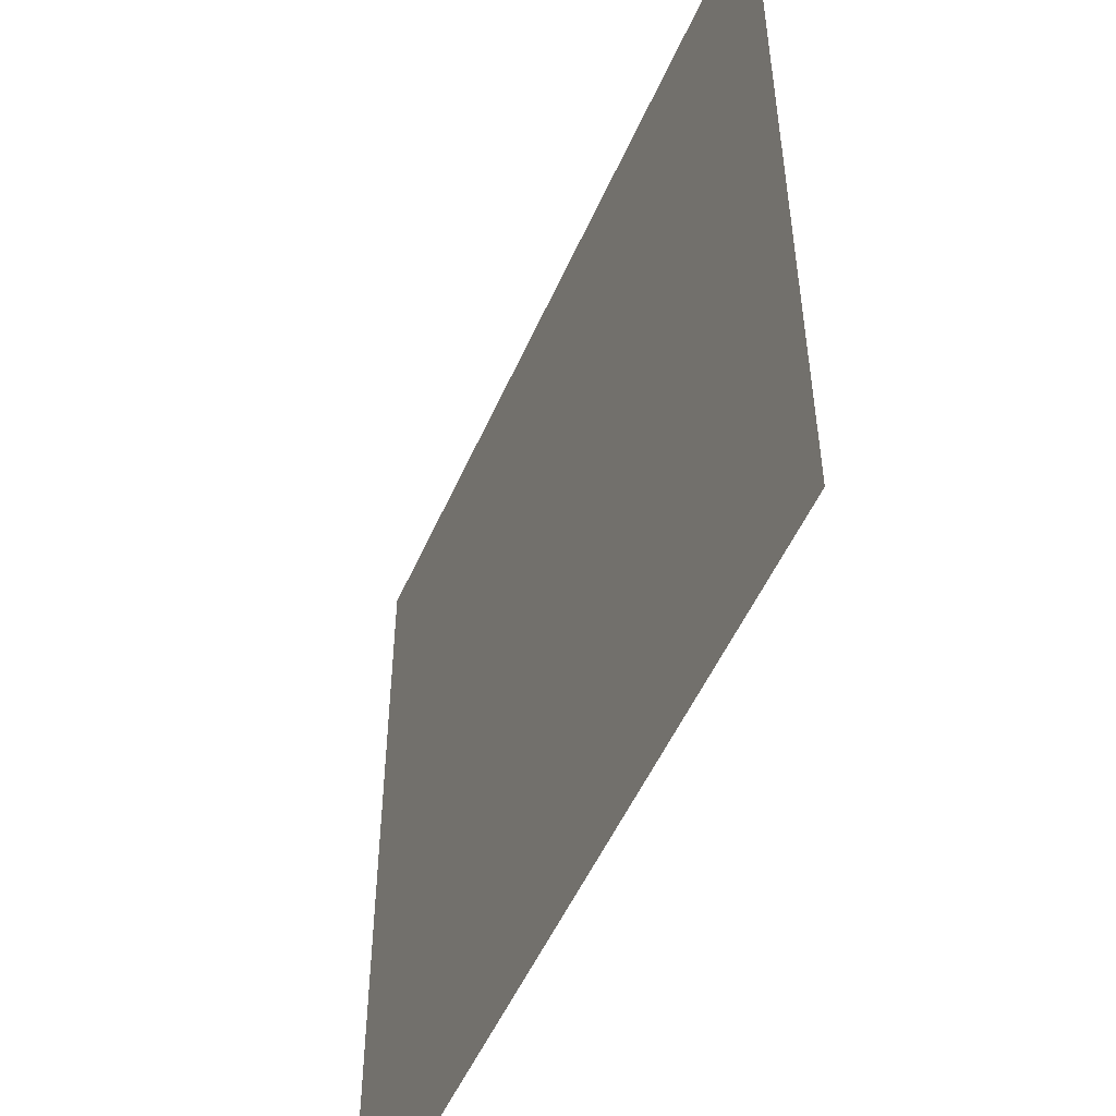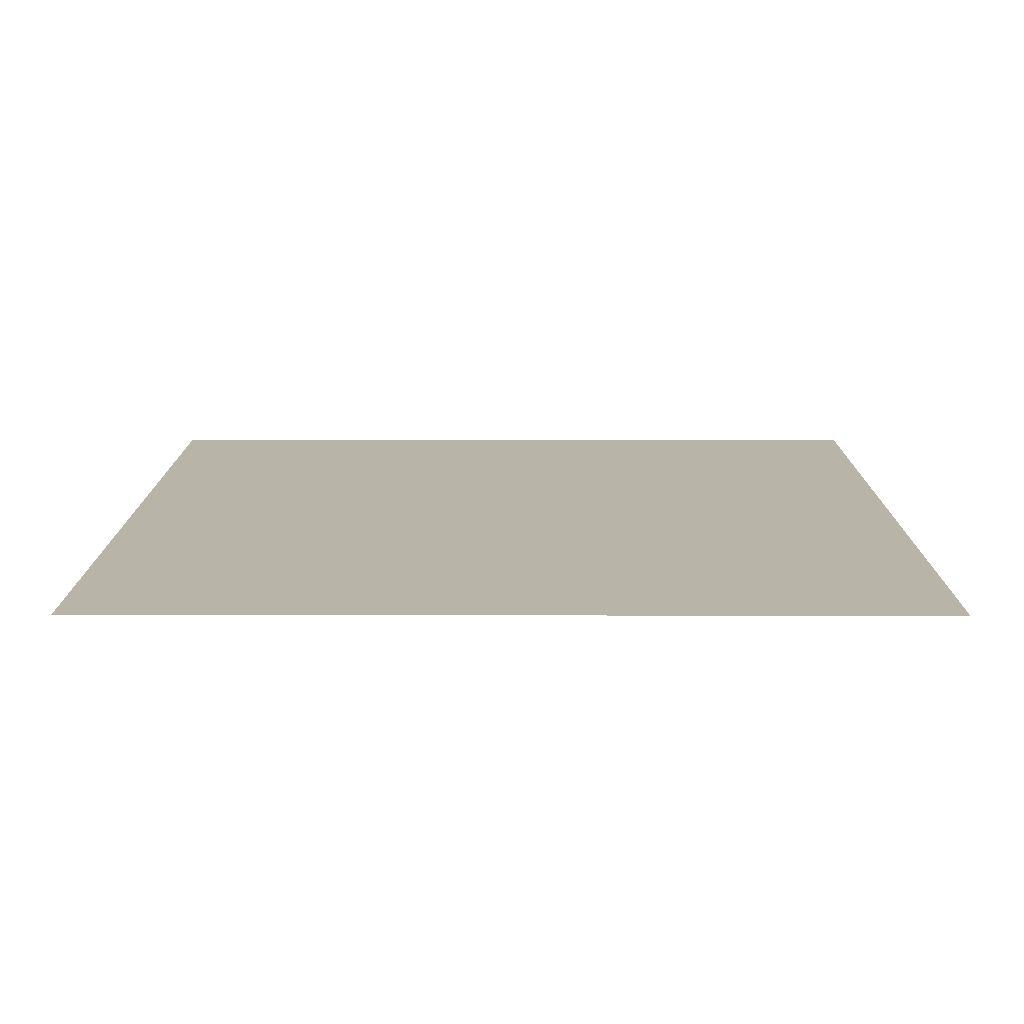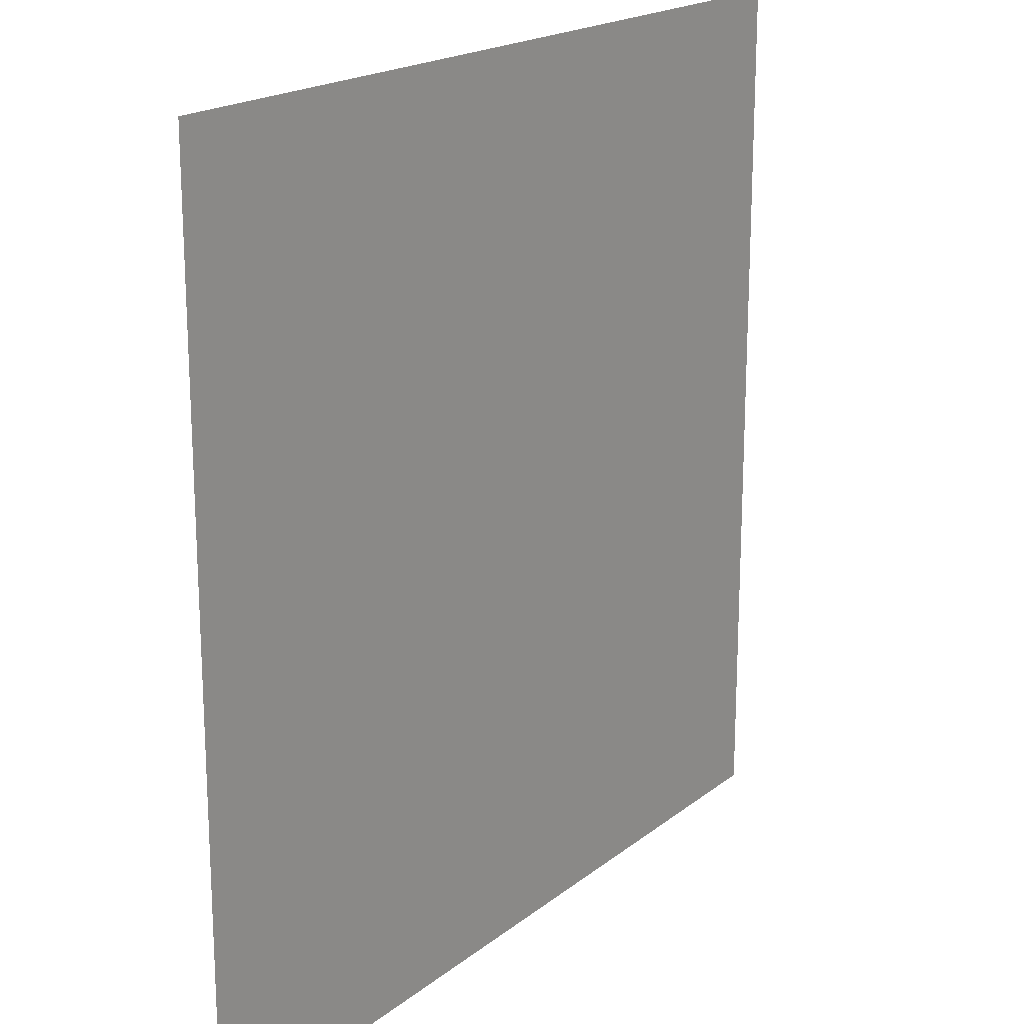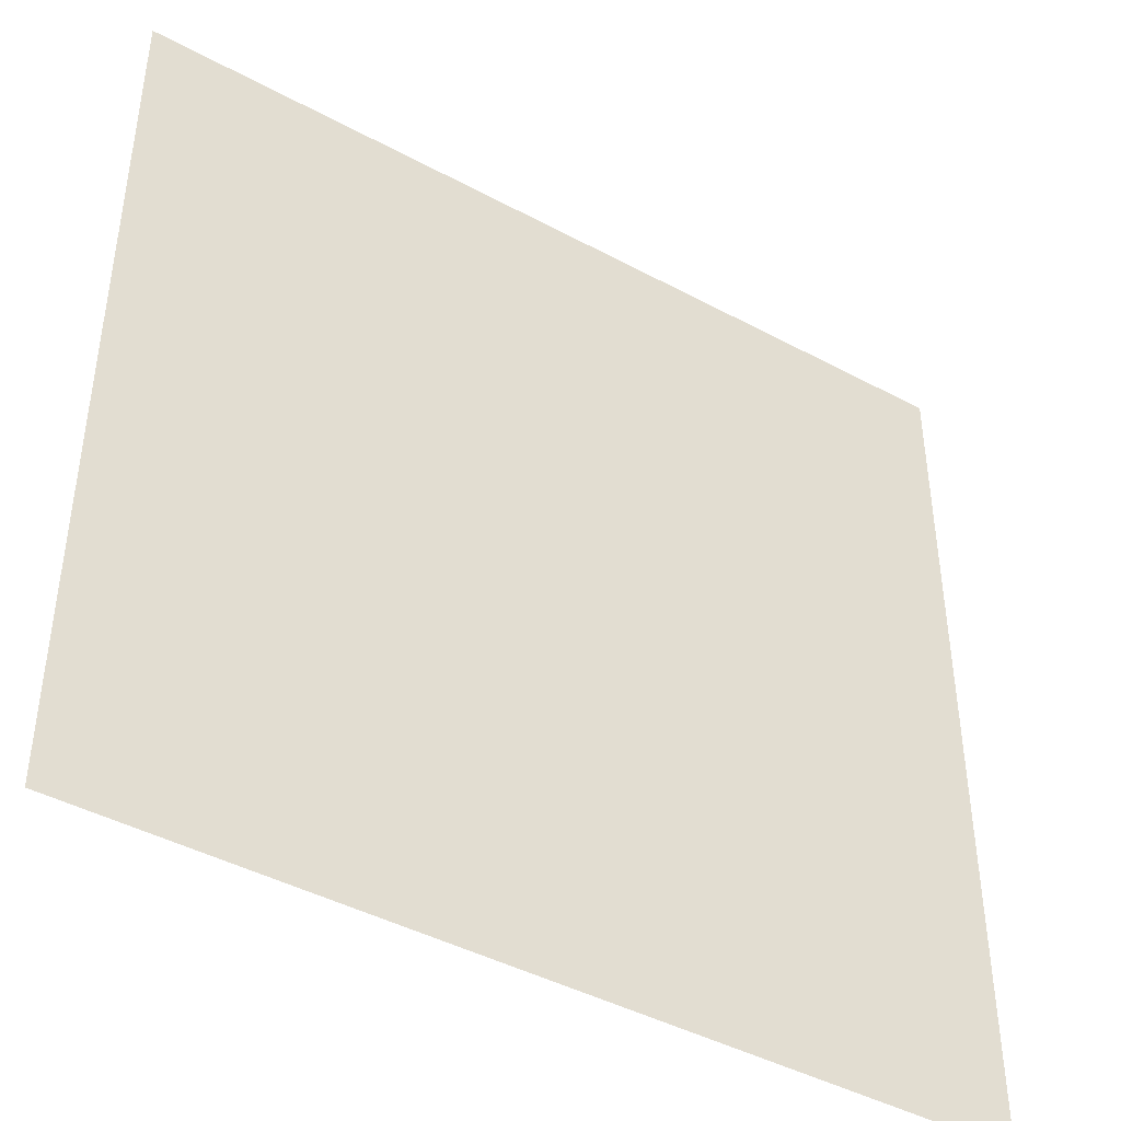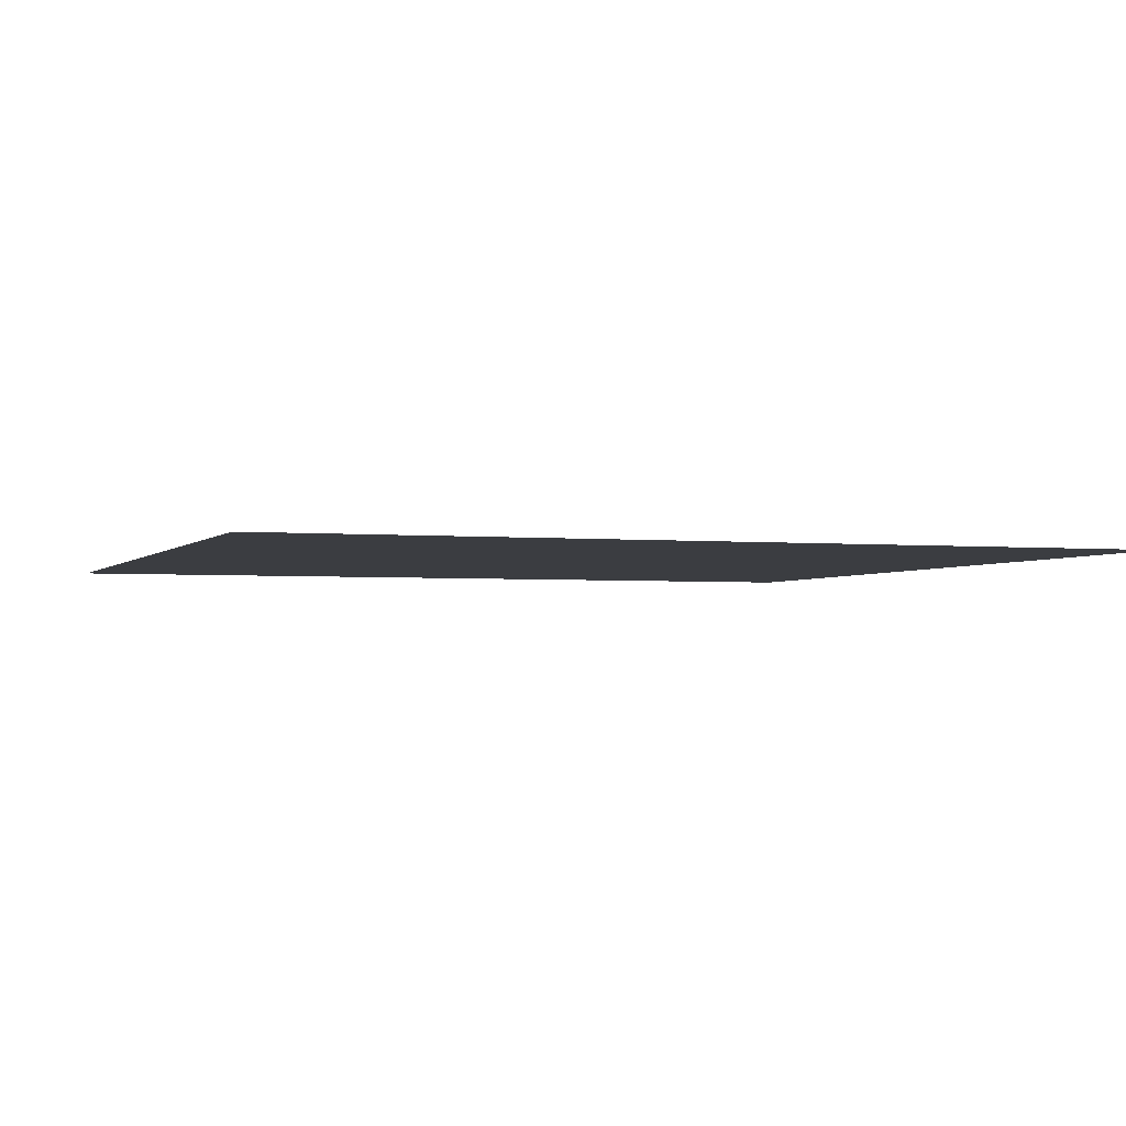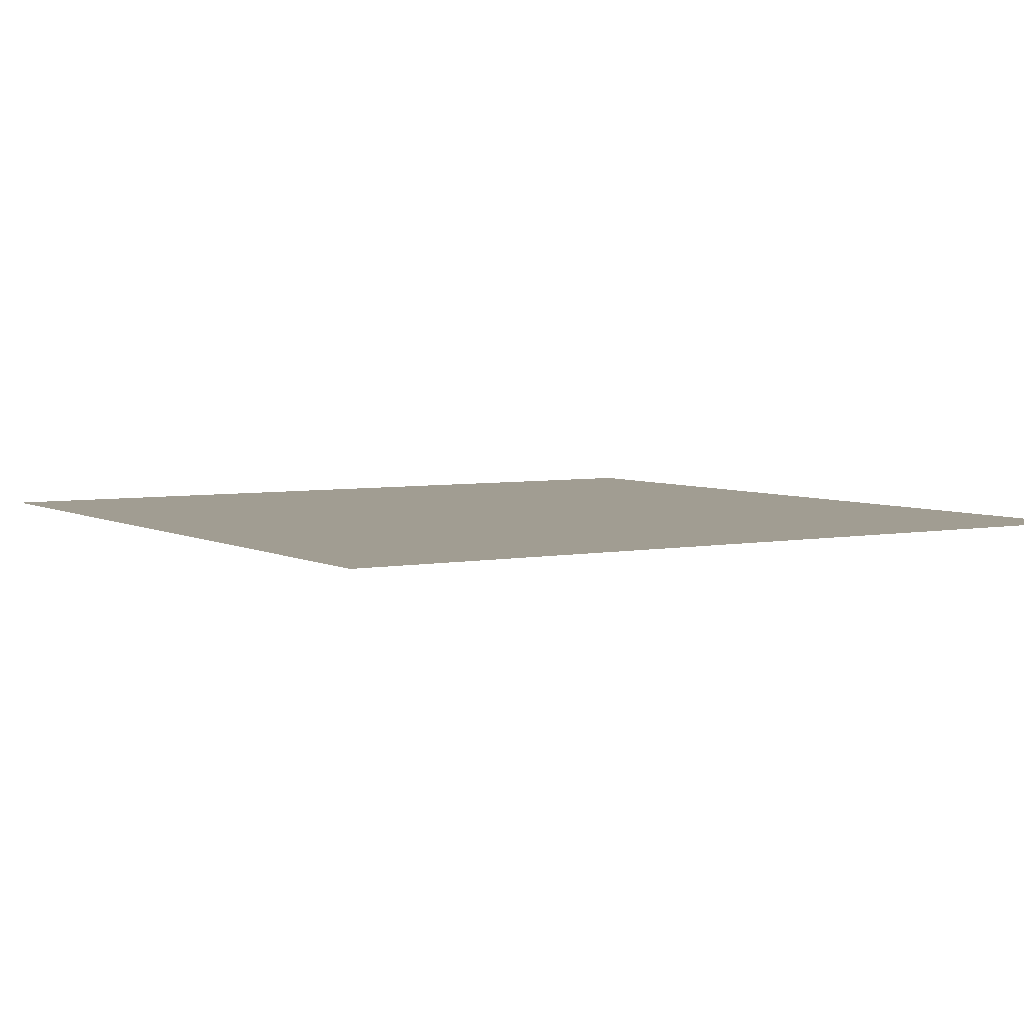
<metadata>
{"format":"obj","ext":"obj","renderer":"f3d","projection":"perspective","resolution":1024,"background":"white","views":[{"elev":-51.9,"azim":-113.3,"up":"+Z"},{"elev":13.0,"azim":-89.8,"up":"+Y"},{"elev":19.0,"azim":124.9,"up":"+Z"},{"elev":-43.4,"azim":147.5,"up":"+Z"},{"elev":-2.6,"azim":-109.4,"up":"+Y"},{"elev":4.7,"azim":148.1,"up":"+Y"}]}
</metadata>
<code>
g floor_snow_cave
v 0.5035 1.603e-08 -0.5035
v 0.5035 1.603e-08 0.5035
v -0.5035 1.603e-08 0.5035
v -0.5035 1.603e-08 -0.5035
g floor_snow_cave_0
f 3 2 1
f 4 3 1

</code>
